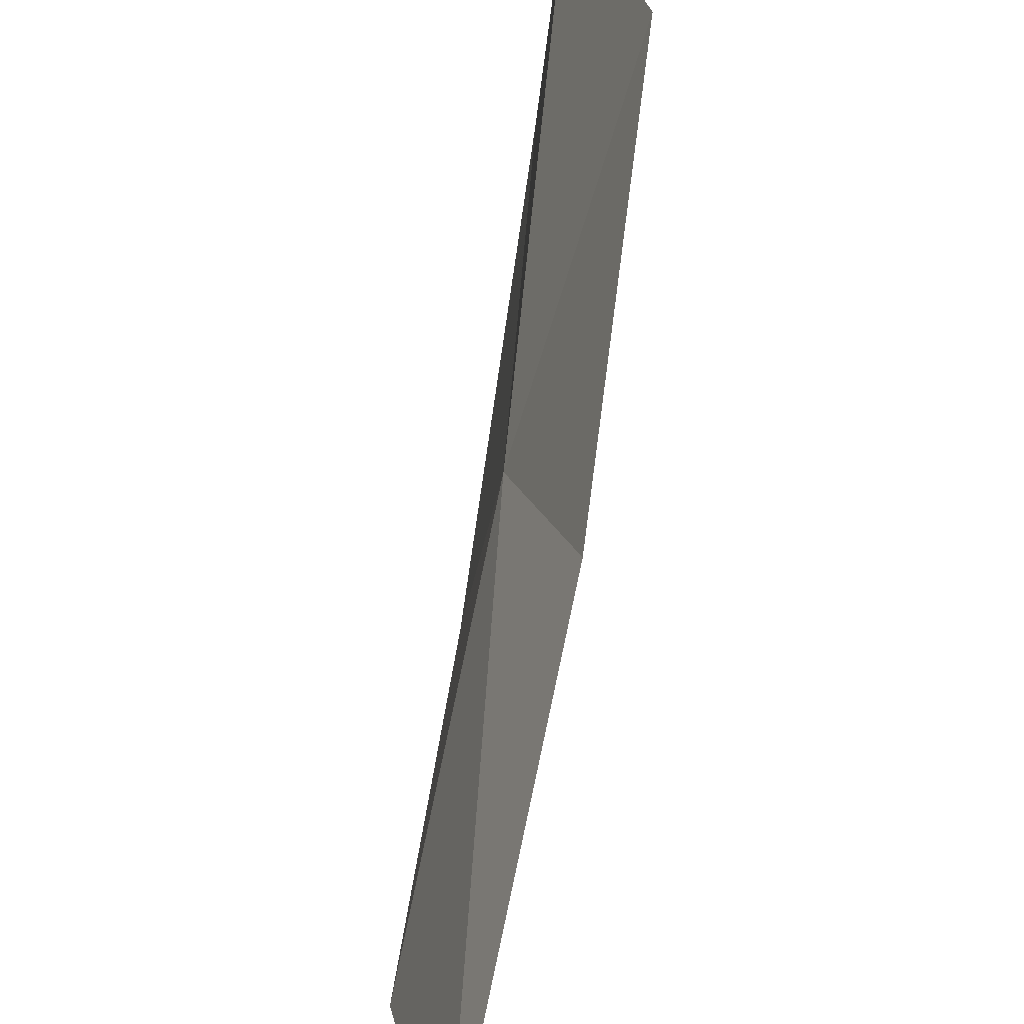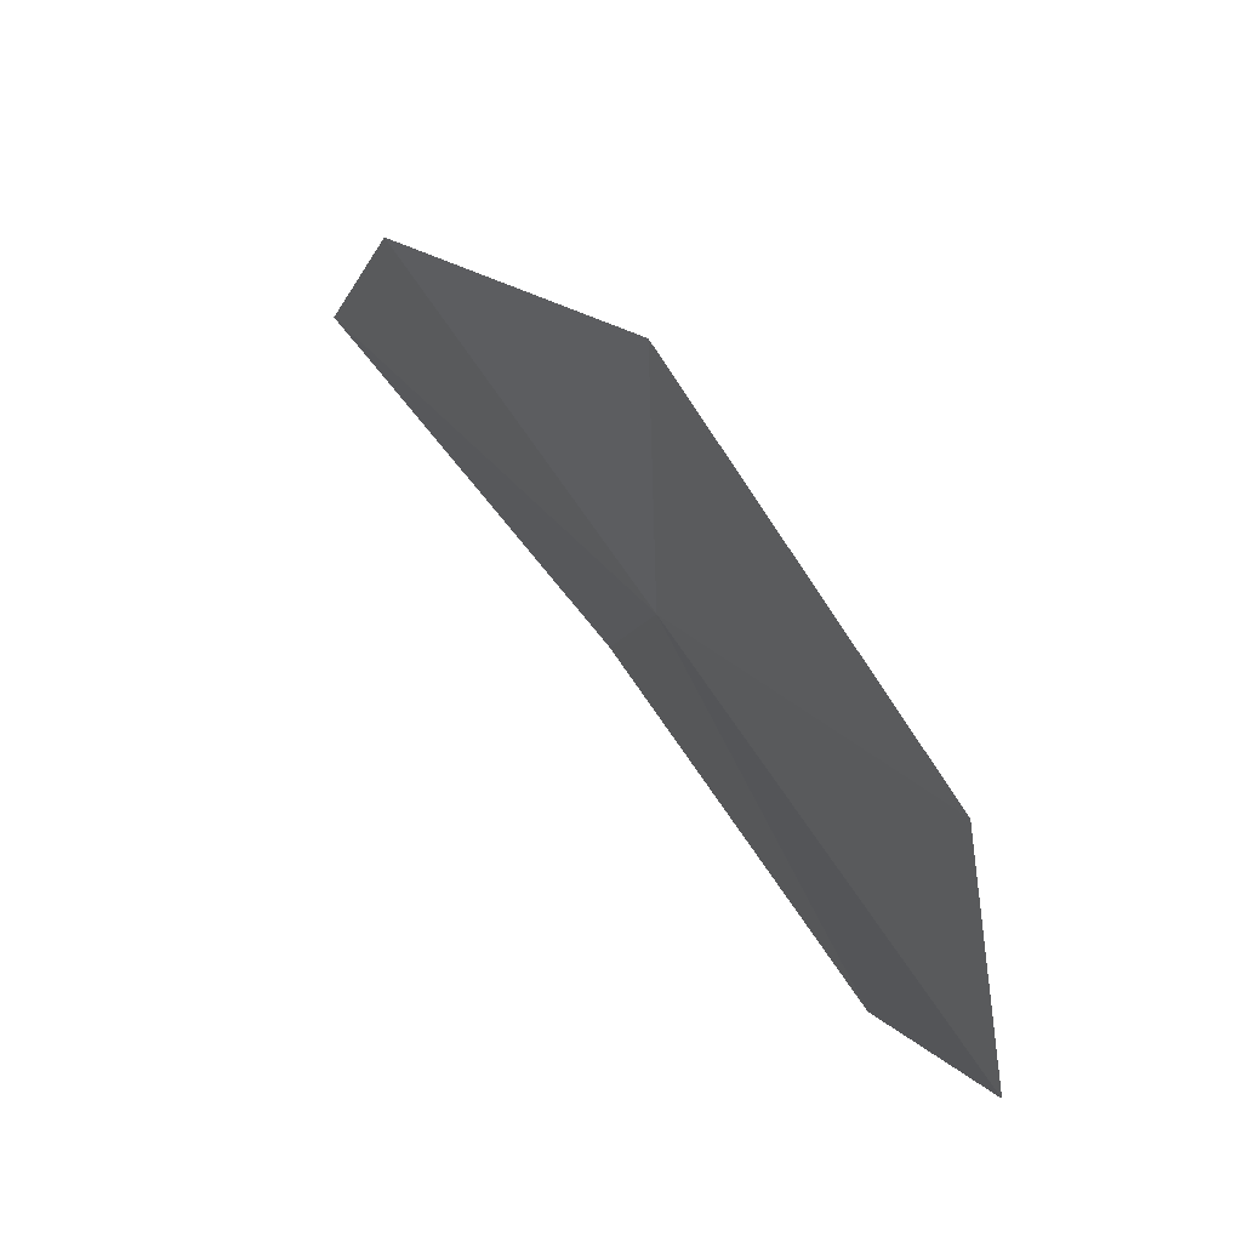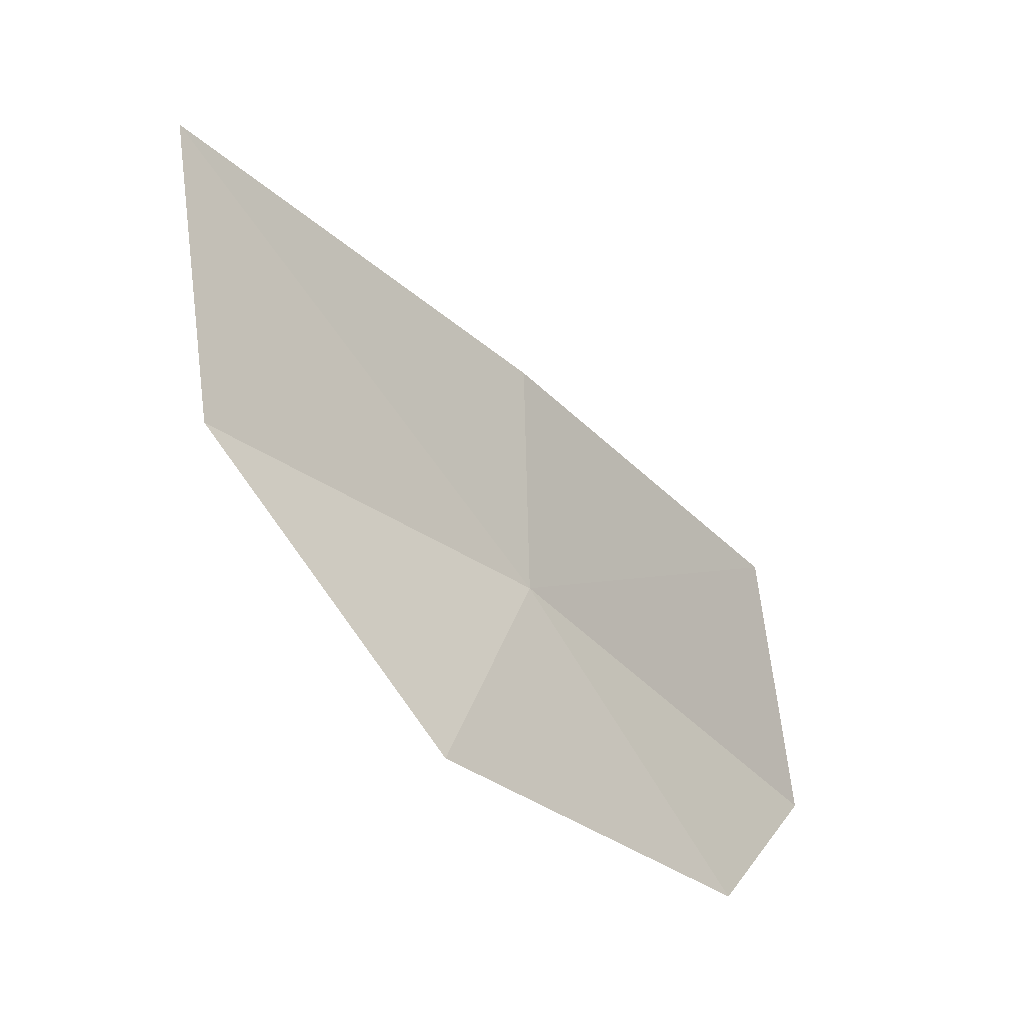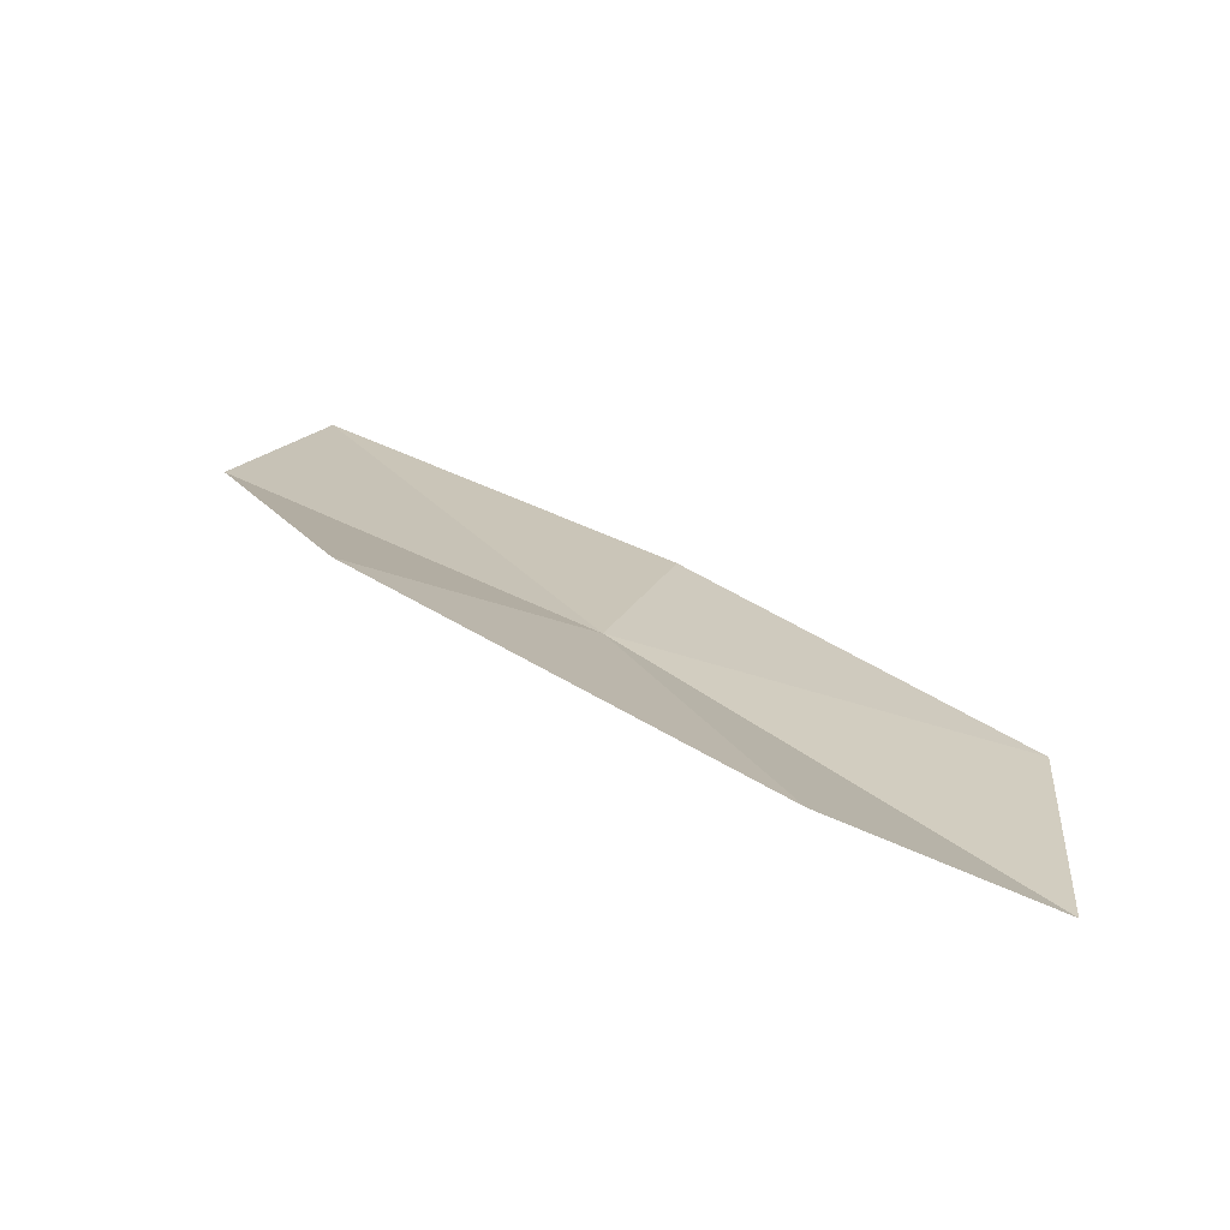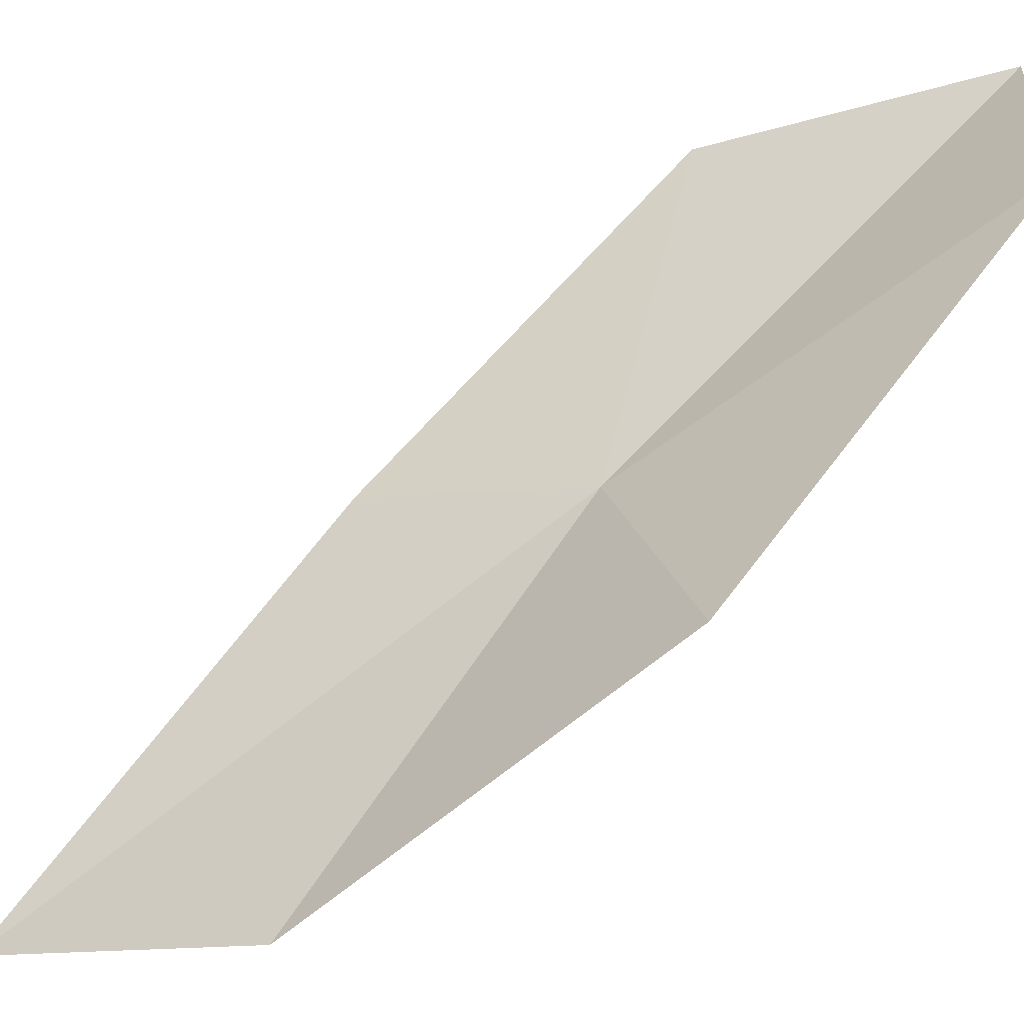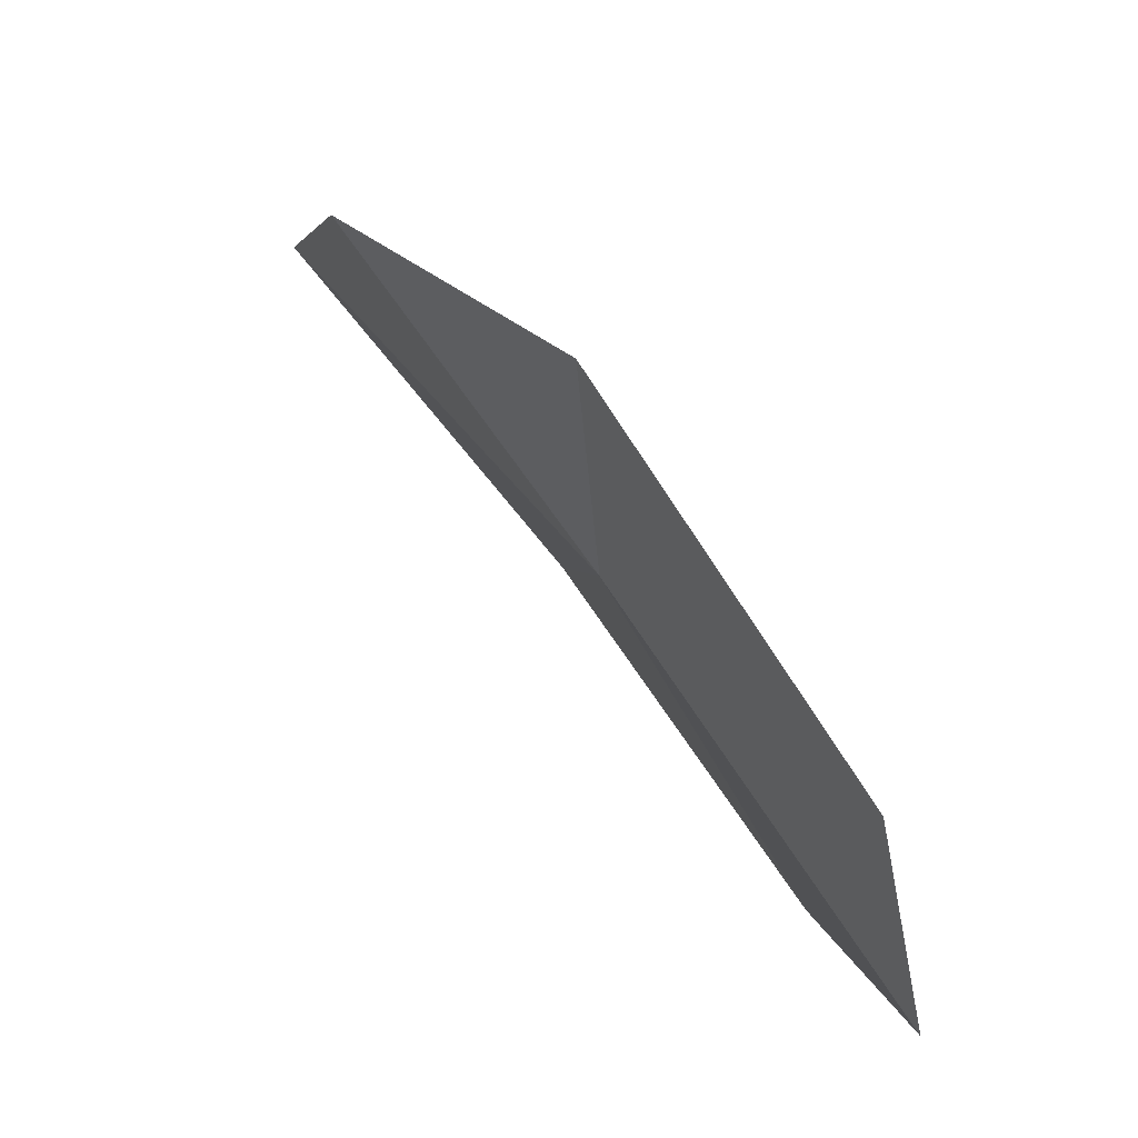
<metadata>
{"format":"obj","ext":"obj","renderer":"f3d","projection":"perspective","resolution":1024,"background":"white","views":[{"elev":47.9,"azim":-28.7,"up":"+Y"},{"elev":-67.2,"azim":0.2,"up":"+Z"},{"elev":22.5,"azim":16.7,"up":"+Z"},{"elev":-45.9,"azim":53.3,"up":"+Z"},{"elev":-69.9,"azim":92.8,"up":"+Y"},{"elev":-57.2,"azim":3.2,"up":"+Z"}]}
</metadata>
<code>
v -17.72 -17.83 34.33
v -16.94 -16.4 33.93
v -17.89 -17.33 35.18
v -17.75 -18.96 34.05
v -16.75 -17.76 32.83
v -16.61 -16.76 32.79
v -18.75 -18.96 35.42
v -19.08 -18.33 36.47
f 1 3 2
f 1 5 4
f 1 6 5
f 1 2 6
f 1 7 8
f 1 8 3
f 1 4 7

</code>
